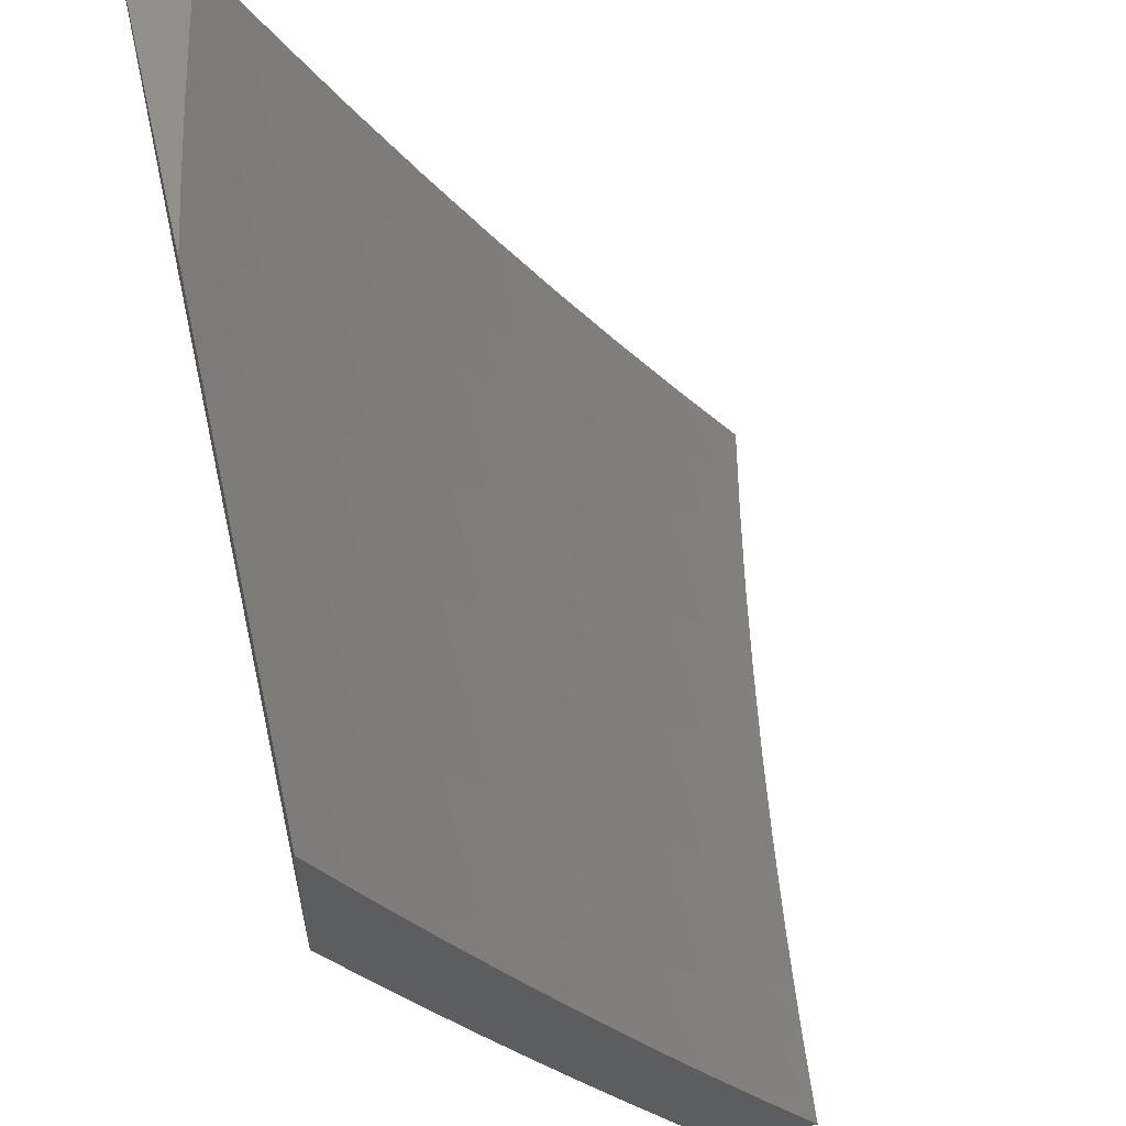
<metadata>
{"format":"stl","ext":"stl","renderer":"f3d","projection":"perspective","resolution":1024,"background":"white","views":[{"elev":54.8,"azim":-103.0,"up":"+Y"}]}
</metadata>
<code>
# stl→obj: 431 verts, 858 faces
v 1 -5.896 -9.526
v 1 -6 -9.453
v 1.073 -5.956 -9.475
v 1.126 -6 -9.438
v 1.152 -5.942 -9.475
v 1.244 -5.992 -9.428
v 1.23 -5.927 -9.475
v 1.309 -5.911 -9.475
v 1.295 -5.846 -9.522
v 1.372 -5.829 -9.522
v 1.357 -5.764 -9.569
v 1.434 -5.747 -9.569
v 1.418 -5.682 -9.614
v 1.494 -5.663 -9.614
v 1.477 -5.598 -9.659
v 1.553 -5.578 -9.659
v 1.534 -5.513 -9.704
v 1.609 -5.493 -9.704
v 1.59 -5.428 -9.748
v 1.664 -5.407 -9.748
v 1.644 -5.342 -9.791
v 1.716 -5.32 -9.791
v 1.695 -5.255 -9.834
v 1.767 -5.232 -9.834
v 1.745 -5.167 -9.876
v 1.816 -5.144 -9.876
v 1.793 -5.079 -9.918
v 1.863 -5.055 -9.918
v 1.794 -5 -9.963
v 1.897 -5 -9.942
v 1.932 -5.03 -9.918
v 2 -5 -9.921
v 1.957 -5.094 -9.876
v 2 -5.129 -9.847
v 1.981 -5.158 -9.834
v 2 -5.257 -9.772
v 1.934 -5.248 -9.791
v 1.957 -5.312 -9.748
v 1.884 -5.337 -9.748
v 1.907 -5.401 -9.704
v 1.832 -5.426 -9.704
v 1.854 -5.49 -9.659
v 1.779 -5.513 -9.659
v 1.799 -5.578 -9.614
v 1.723 -5.6 -9.614
v 1.743 -5.664 -9.569
v 1.666 -5.687 -9.569
v 1.684 -5.751 -9.522
v 1.606 -5.772 -9.522
v 1.624 -5.836 -9.475
v 1.545 -5.856 -9.475
v 1.562 -5.92 -9.428
v 1.483 -5.94 -9.428
v 1.502 -6 -9.382
v 1.403 -5.958 -9.428
v 1.377 -6 -9.403
v 1.323 -5.976 -9.428
v 1.252 -6 -9.421
v 1.579 -5.984 -9.38
v 1.627 -6 -9.36
v 1.66 -5.963 -9.38
v 1.752 -6 -9.336
v 1.74 -5.941 -9.38
v 1.84 -5.981 -9.332
v 1.821 -5.918 -9.38
v 1.901 -5.894 -9.38
v 1.881 -5.831 -9.428
v 1.961 -5.806 -9.428
v 1.939 -5.743 -9.475
v 2 -5.757 -9.453
v 1.996 -5.655 -9.522
v 2 -5.633 -9.535
v 1.974 -5.592 -9.569
v 2 -5.509 -9.616
v 1.951 -5.528 -9.614
v 1.929 -5.465 -9.659
v 1.875 -5.554 -9.614
v 1.876 -6 -9.31
v 1.921 -5.956 -9.332
v 2 -5.879 -9.369
v 1.982 -5.868 -9.38
v 2 -6 -9.283
v 2 -5.383 -9.695
v 1.981 -5.376 -9.704
v 1.77 -5.014 -9.959
v 1.691 -5 -9.982
v 1.701 -5.037 -9.959
v 1.632 -5.059 -9.959
v 1.653 -5.124 -9.918
v 1.583 -5.145 -9.918
v 1.603 -5.211 -9.876
v 1.532 -5.231 -9.876
v 1.552 -5.297 -9.834
v 1.48 -5.317 -9.834
v 1.498 -5.383 -9.791
v 1.425 -5.401 -9.791
v 1.443 -5.467 -9.748
v 1.369 -5.485 -9.748
v 1.385 -5.551 -9.704
v 1.311 -5.568 -9.704
v 1.326 -5.634 -9.659
v 1.251 -5.65 -9.659
v 1.266 -5.716 -9.614
v 1.19 -5.731 -9.614
v 1.203 -5.797 -9.569
v 1.126 -5.812 -9.569
v 1.139 -5.877 -9.522
v 1.061 -5.891 -9.522
v 1.588 -5 -10
v 1.563 -5.08 -9.959
v 1.513 -5.166 -9.918
v 1.461 -5.251 -9.876
v 1.408 -5.335 -9.834
v 1.353 -5.419 -9.791
v 1.295 -5.502 -9.748
v 1.237 -5.584 -9.704
v 1.176 -5.666 -9.659
v 1.114 -5.746 -9.614
v 1.05 -5.825 -9.569
v 1.515 -5.021 -10
v 1.494 -5.099 -9.959
v 1.443 -5.185 -9.918
v 1.39 -5.269 -9.876
v 1.336 -5.353 -9.834
v 1.28 -5.436 -9.791
v 1.222 -5.518 -9.748
v 1.162 -5.6 -9.704
v 1.101 -5.68 -9.659
v 1.038 -5.76 -9.614
v 1 -5.791 -9.598
v 1.442 -5.042 -10
v 1.425 -5.118 -9.959
v 1.373 -5.203 -9.918
v 1.32 -5.287 -9.876
v 1.264 -5.37 -9.834
v 1.207 -5.452 -9.791
v 1.148 -5.533 -9.748
v 1.088 -5.614 -9.704
v 1.026 -5.693 -9.659
v 1 -5.685 -9.668
v 1.369 -5.061 -10
v 1.355 -5.136 -9.959
v 1.303 -5.22 -9.918
v 1.249 -5.303 -9.876
v 1.193 -5.385 -9.834
v 1.135 -5.467 -9.791
v 1.075 -5.547 -9.748
v 1 -5.578 -9.737
v 1.014 -5.627 -9.704
v 1.296 -5.08 -10
v 1.286 -5.153 -9.959
v 1.233 -5.236 -9.918
v 1.178 -5.319 -9.876
v 1.121 -5.4 -9.834
v 1.062 -5.481 -9.791
v 1.002 -5.56 -9.748
v 1 -5.471 -9.805
v 1.049 -5.414 -9.834
v 1.107 -5.333 -9.876
v 1.163 -5.251 -9.918
v 1.217 -5.169 -9.959
v 1.222 -5.097 -10
v 1.148 -5.114 -10
v 1.148 -5.184 -9.959
v 1.093 -5.266 -9.918
v 1.036 -5.347 -9.876
v 1 -5.362 -9.871
v 1.074 -5.129 -10
v 1.079 -5.198 -9.959
v 1.023 -5.279 -9.918
v 1 -5.143 -10
v 1.01 -5.212 -9.959
v 1 -5.253 -9.936
v 1.217 -5.862 -9.522
v 1.28 -5.781 -9.569
v 1.342 -5.699 -9.614
v 1.402 -5.616 -9.659
v 1.46 -5.533 -9.704
v 1.516 -5.448 -9.748
v 1.571 -5.363 -9.791
v 1.623 -5.277 -9.834
v 1.674 -5.19 -9.876
v 1.723 -5.102 -9.918
v 1.388 -5.894 -9.475
v 1.45 -5.811 -9.522
v 1.511 -5.728 -9.569
v 1.571 -5.643 -9.614
v 1.628 -5.558 -9.659
v 1.683 -5.472 -9.704
v 1.737 -5.385 -9.748
v 1.789 -5.297 -9.791
v 1.839 -5.209 -9.834
v 1.886 -5.12 -9.876
v 1.467 -5.876 -9.475
v 1.528 -5.792 -9.522
v 1.589 -5.708 -9.569
v 1.647 -5.622 -9.614
v 1.703 -5.536 -9.659
v 1.758 -5.449 -9.704
v 1.811 -5.362 -9.748
v 1.861 -5.273 -9.791
v 1.91 -5.184 -9.834
v 1.642 -5.9 -9.428
v 1.722 -5.878 -9.428
v 1.801 -5.855 -9.428
v 1.703 -5.814 -9.475
v 1.762 -5.728 -9.522
v 1.82 -5.641 -9.569
v 1.782 -5.792 -9.475
v 1.861 -5.768 -9.475
v 1.84 -5.705 -9.522
v 1.897 -5.617 -9.569
v 1.918 -5.68 -9.522
v 1.876 -6 -9.423
v 1.912 -5.97 -9.436
v 2 -6 -9.395
v 1.992 -5.945 -9.436
v 2 -5.884 -9.476
v 1.975 -5.893 -9.476
v 1.957 -5.84 -9.516
v 1.878 -5.865 -9.516
v 1.861 -5.812 -9.556
v 1.783 -5.836 -9.556
v 1.767 -5.782 -9.595
v 1.689 -5.804 -9.595
v 1.674 -5.751 -9.634
v 1.597 -5.772 -9.634
v 1.582 -5.718 -9.672
v 1.506 -5.737 -9.672
v 1.491 -5.683 -9.71
v 1.416 -5.701 -9.71
v 1.402 -5.647 -9.748
v 1.328 -5.664 -9.748
v 1.315 -5.609 -9.785
v 1.241 -5.625 -9.785
v 1.229 -5.569 -9.822
v 1.156 -5.584 -9.822
v 1.144 -5.529 -9.858
v 1.072 -5.542 -9.858
v 1.061 -5.486 -9.894
v 1 -5.495 -9.896
v 1.05 -5.43 -9.93
v 1 -5.409 -9.948
v 1.039 -5.374 -9.965
v 1 -5.323 -10
v 1.064 -5.311 -10
v 1.831 -5.994 -9.436
v 1.752 -6 -9.448
v 1.815 -5.941 -9.476
v 1.736 -5.964 -9.476
v 1.72 -5.911 -9.516
v 1.641 -5.933 -9.516
v 1.626 -5.879 -9.556
v 1.548 -5.899 -9.556
v 1.534 -5.845 -9.595
v 1.457 -5.864 -9.595
v 1.443 -5.81 -9.634
v 1.366 -5.828 -9.634
v 1.353 -5.773 -9.672
v 1.277 -5.79 -9.672
v 1.265 -5.735 -9.71
v 1.19 -5.75 -9.71
v 1.179 -5.695 -9.748
v 1.104 -5.709 -9.748
v 1.094 -5.654 -9.785
v 1.02 -5.667 -9.785
v 1.01 -5.611 -9.822
v 1 -5.665 -9.788
v 1 -5.58 -9.842
v 1.656 -5.986 -9.476
v 1.627 -6 -9.472
v 1.562 -5.953 -9.516
v 1.47 -5.918 -9.556
v 1.379 -5.882 -9.595
v 1.29 -5.845 -9.634
v 1.202 -5.805 -9.672
v 1.115 -5.765 -9.71
v 1.03 -5.723 -9.748
v 1.502 -6 -9.494
v 1.483 -5.972 -9.516
v 1.392 -5.936 -9.556
v 1.302 -5.899 -9.595
v 1.213 -5.86 -9.634
v 1.126 -5.82 -9.672
v 1.04 -5.778 -9.71
v 1 -5.75 -9.733
v 1.404 -5.99 -9.516
v 1.377 -6 -9.514
v 1.314 -5.953 -9.556
v 1.224 -5.915 -9.595
v 1.136 -5.875 -9.634
v 1.05 -5.833 -9.672
v 1 -5.834 -9.678
v 1.252 -6 -9.532
v 1.235 -5.969 -9.556
v 1.147 -5.93 -9.595
v 1.06 -5.889 -9.634
v 1.157 -5.984 -9.556
v 1.126 -6 -9.549
v 1.08 -5.998 -9.556
v 1 -6 -9.564
v 1.07 -5.943 -9.595
v 1 -5.917 -9.621
v 1.083 -5.598 -9.822
v 1.109 -5.361 -9.965
v 1.128 -5.298 -10
v 1.18 -5.346 -9.965
v 1.191 -5.285 -10
v 1.25 -5.331 -9.965
v 1.255 -5.271 -10
v 1.32 -5.315 -9.965
v 1.318 -5.256 -10
v 1.39 -5.298 -9.965
v 1.381 -5.241 -10
v 1.461 -5.28 -9.965
v 1.444 -5.224 -10
v 1.506 -5.208 -10
v 1.531 -5.26 -9.965
v 1.569 -5.19 -10
v 1.601 -5.24 -9.965
v 1.631 -5.171 -10
v 1.671 -5.219 -9.965
v 1.693 -5.152 -10
v 1.742 -5.197 -9.965
v 1.755 -5.133 -10
v 1.812 -5.174 -9.965
v 1.817 -5.112 -10
v 1.882 -5.151 -9.965
v 1.878 -5.091 -10
v 1.952 -5.126 -9.965
v 1.939 -5.069 -10
v 2 -5.046 -10
v 2 -5.169 -9.93
v 1.972 -5.179 -9.93
v 1.901 -5.205 -9.93
v 1.831 -5.229 -9.93
v 1.76 -5.252 -9.93
v 1.689 -5.274 -9.93
v 1.618 -5.295 -9.93
v 1.547 -5.316 -9.93
v 1.476 -5.335 -9.93
v 1.405 -5.353 -9.93
v 1.334 -5.37 -9.93
v 1.263 -5.387 -9.93
v 1.192 -5.402 -9.93
v 1.121 -5.417 -9.93
v 1.992 -5.233 -9.894
v 2 -5.291 -9.858
v 1.921 -5.258 -9.894
v 1.941 -5.312 -9.858
v 1.85 -5.283 -9.894
v 1.868 -5.337 -9.858
v 1.778 -5.306 -9.894
v 1.796 -5.36 -9.858
v 1.706 -5.329 -9.894
v 1.724 -5.383 -9.858
v 1.635 -5.35 -9.894
v 1.651 -5.405 -9.858
v 1.563 -5.371 -9.894
v 1.579 -5.425 -9.858
v 1.491 -5.39 -9.894
v 1.506 -5.445 -9.858
v 1.419 -5.409 -9.894
v 1.434 -5.464 -9.858
v 1.348 -5.426 -9.894
v 1.361 -5.481 -9.858
v 1.276 -5.443 -9.894
v 1.289 -5.498 -9.858
v 1.204 -5.458 -9.894
v 1.217 -5.514 -9.858
v 1.133 -5.473 -9.894
v 1.96 -5.366 -9.822
v 2 -5.411 -9.785
v 1.98 -5.419 -9.785
v 1.999 -5.472 -9.748
v 1.906 -5.444 -9.785
v 1.925 -5.498 -9.748
v 1.832 -5.468 -9.785
v 1.85 -5.522 -9.748
v 1.758 -5.491 -9.785
v 1.776 -5.545 -9.748
v 1.685 -5.513 -9.785
v 1.701 -5.568 -9.748
v 1.611 -5.535 -9.785
v 1.626 -5.589 -9.748
v 1.537 -5.555 -9.785
v 1.552 -5.609 -9.748
v 1.463 -5.574 -9.785
v 1.477 -5.628 -9.748
v 1.389 -5.592 -9.785
v 2 -5.531 -9.71
v 2 -5.65 -9.634
v 1.962 -5.604 -9.672
v 1.943 -5.551 -9.71
v 2 -5.768 -9.556
v 1.999 -5.71 -9.595
v 1.981 -5.657 -9.634
v 1.886 -5.629 -9.672
v 1.868 -5.575 -9.71
v 1.793 -5.599 -9.71
v 1.939 -5.788 -9.556
v 1.922 -5.735 -9.595
v 1.844 -5.759 -9.595
v 1.827 -5.706 -9.634
v 1.75 -5.729 -9.634
v 1.734 -5.675 -9.672
v 1.658 -5.697 -9.672
v 1.642 -5.643 -9.71
v 1.567 -5.663 -9.71
v 1.814 -5.414 -9.822
v 1.741 -5.437 -9.822
v 1.668 -5.459 -9.822
v 1.595 -5.48 -9.822
v 1.522 -5.5 -9.822
v 1.448 -5.519 -9.822
v 1.375 -5.537 -9.822
v 1.302 -5.554 -9.822
v 1.887 -5.39 -9.822
v 1.904 -5.682 -9.634
v 1.81 -5.653 -9.672
v 1.895 -5.918 -9.476
v 1.799 -5.889 -9.516
v 1.705 -5.858 -9.556
v 1.612 -5.825 -9.595
v 1.52 -5.791 -9.634
v 1.43 -5.756 -9.672
v 1.341 -5.719 -9.71
v 1.253 -5.68 -9.748
v 1.167 -5.64 -9.785
v 1.718 -5.622 -9.71
v 2 -5 -10
f 1 2 3
f 3 2 4
f 3 4 5
f 5 4 6
f 5 6 7
f 7 6 8
f 7 8 9
f 9 8 10
f 9 10 11
f 11 10 12
f 11 12 13
f 13 12 14
f 13 14 15
f 15 14 16
f 15 16 17
f 17 16 18
f 17 18 19
f 19 18 20
f 19 20 21
f 21 20 22
f 21 22 23
f 23 22 24
f 23 24 25
f 25 24 26
f 25 26 27
f 27 26 28
f 27 28 29
f 29 28 30
f 30 28 31
f 30 31 32
f 32 31 33
f 32 33 34
f 34 33 35
f 34 35 36
f 36 35 37
f 36 37 38
f 38 37 39
f 38 39 40
f 40 39 41
f 40 41 42
f 42 41 43
f 42 43 44
f 44 43 45
f 44 45 46
f 46 45 47
f 46 47 48
f 48 47 49
f 48 49 50
f 50 49 51
f 50 51 52
f 52 51 53
f 52 53 54
f 54 53 55
f 54 55 56
f 56 55 57
f 56 57 58
f 58 57 6
f 58 6 4
f 52 54 59
f 59 54 60
f 59 60 61
f 61 60 62
f 61 62 63
f 63 62 64
f 63 64 65
f 65 64 66
f 65 66 67
f 67 66 68
f 67 68 69
f 69 68 70
f 69 70 71
f 71 70 72
f 71 72 73
f 73 72 74
f 73 74 75
f 75 74 76
f 75 76 77
f 77 76 42
f 77 42 44
f 62 78 64
f 64 78 79
f 64 79 66
f 66 79 80
f 66 80 81
f 81 80 70
f 81 70 68
f 78 82 79
f 79 82 80
f 74 83 76
f 76 83 40
f 76 40 42
f 36 38 83
f 83 38 84
f 83 84 40
f 40 84 38
f 27 29 85
f 85 29 86
f 85 86 87
f 87 86 88
f 87 88 89
f 89 88 90
f 89 90 91
f 91 90 92
f 91 92 93
f 93 92 94
f 93 94 95
f 95 94 96
f 95 96 97
f 97 96 98
f 97 98 99
f 99 98 100
f 99 100 101
f 101 100 102
f 101 102 103
f 103 102 104
f 103 104 105
f 105 104 106
f 105 106 107
f 107 106 108
f 107 108 3
f 3 108 1
f 86 109 88
f 88 109 110
f 88 110 90
f 90 110 111
f 90 111 92
f 92 111 112
f 92 112 94
f 94 112 113
f 94 113 96
f 96 113 114
f 96 114 98
f 98 114 115
f 98 115 100
f 100 115 116
f 100 116 102
f 102 116 117
f 102 117 104
f 104 117 118
f 104 118 106
f 106 118 119
f 106 119 108
f 108 119 1
f 109 120 110
f 110 120 121
f 110 121 111
f 111 121 122
f 111 122 112
f 112 122 123
f 112 123 113
f 113 123 124
f 113 124 114
f 114 124 125
f 114 125 115
f 115 125 126
f 115 126 116
f 116 126 127
f 116 127 117
f 117 127 128
f 117 128 118
f 118 128 129
f 118 129 119
f 119 129 130
f 119 130 1
f 120 131 121
f 121 131 132
f 121 132 122
f 122 132 133
f 122 133 123
f 123 133 134
f 123 134 124
f 124 134 135
f 124 135 125
f 125 135 136
f 125 136 126
f 126 136 137
f 126 137 127
f 127 137 138
f 127 138 128
f 128 138 139
f 128 139 129
f 129 139 140
f 129 140 130
f 131 141 132
f 132 141 142
f 132 142 133
f 133 142 143
f 133 143 134
f 134 143 144
f 134 144 135
f 135 144 145
f 135 145 136
f 136 145 146
f 136 146 137
f 137 146 147
f 137 147 138
f 138 147 148
f 138 148 149
f 149 148 140
f 149 140 139
f 141 150 142
f 142 150 151
f 142 151 143
f 143 151 152
f 143 152 144
f 144 152 153
f 144 153 145
f 145 153 154
f 145 154 146
f 146 154 155
f 146 155 147
f 147 155 156
f 147 156 148
f 148 156 157
f 157 156 155
f 157 155 158
f 158 155 154
f 158 154 159
f 159 154 153
f 159 153 160
f 160 153 152
f 160 152 161
f 161 152 151
f 161 151 162
f 162 151 150
f 162 163 161
f 161 163 164
f 161 164 160
f 160 164 165
f 160 165 159
f 159 165 166
f 159 166 158
f 158 166 167
f 158 167 157
f 163 168 164
f 164 168 169
f 164 169 165
f 165 169 170
f 165 170 166
f 166 170 167
f 168 171 169
f 169 171 172
f 169 172 170
f 170 172 173
f 170 173 167
f 171 173 172
f 138 149 139
f 3 5 107
f 107 5 174
f 107 174 105
f 105 174 175
f 105 175 103
f 103 175 176
f 103 176 101
f 101 176 177
f 101 177 99
f 99 177 178
f 99 178 97
f 97 178 179
f 97 179 95
f 95 179 180
f 95 180 93
f 93 180 181
f 93 181 91
f 91 181 182
f 91 182 89
f 89 182 183
f 89 183 87
f 87 183 85
f 6 57 8
f 8 57 184
f 8 184 10
f 10 184 185
f 10 185 12
f 12 185 186
f 12 186 14
f 14 186 187
f 14 187 16
f 16 187 188
f 16 188 18
f 18 188 189
f 18 189 20
f 20 189 190
f 20 190 22
f 22 190 191
f 22 191 24
f 24 191 192
f 24 192 26
f 26 192 193
f 26 193 28
f 28 193 31
f 7 9 174
f 174 9 175
f 176 175 11
f 11 175 9
f 5 7 174
f 57 55 184
f 184 55 194
f 184 194 185
f 185 194 195
f 185 195 186
f 186 195 196
f 186 196 187
f 187 196 197
f 187 197 188
f 188 197 198
f 188 198 189
f 189 198 199
f 189 199 190
f 190 199 200
f 190 200 191
f 191 200 201
f 191 201 192
f 192 201 202
f 192 202 193
f 193 202 33
f 193 33 31
f 177 176 13
f 13 176 11
f 52 59 203
f 203 59 61
f 203 61 204
f 204 61 63
f 204 63 205
f 205 63 65
f 205 65 67
f 53 51 194
f 194 51 195
f 196 195 49
f 49 195 51
f 177 13 15
f 177 15 178
f 178 15 17
f 178 17 179
f 179 17 19
f 179 19 180
f 180 19 21
f 180 21 181
f 181 21 23
f 181 23 182
f 182 23 25
f 182 25 183
f 183 25 27
f 183 27 85
f 55 53 194
f 52 203 50
f 50 203 206
f 50 206 48
f 48 206 207
f 48 207 46
f 46 207 208
f 46 208 44
f 44 208 77
f 206 203 204
f 197 196 47
f 47 196 49
f 206 204 209
f 209 204 205
f 209 205 210
f 210 205 67
f 210 67 69
f 198 197 45
f 45 197 47
f 81 68 66
f 210 211 209
f 209 211 207
f 209 207 206
f 207 211 208
f 208 211 212
f 208 212 77
f 77 212 75
f 211 210 213
f 213 210 69
f 213 69 71
f 198 45 43
f 198 43 199
f 199 43 41
f 199 41 200
f 200 41 39
f 200 39 201
f 201 39 37
f 201 37 202
f 202 37 35
f 202 35 33
f 211 213 212
f 212 213 73
f 212 73 75
f 73 213 71
f 214 215 216
f 216 215 217
f 216 217 218
f 218 217 219
f 218 219 220
f 220 219 221
f 220 221 222
f 222 221 223
f 222 223 224
f 224 223 225
f 224 225 226
f 226 225 227
f 226 227 228
f 228 227 229
f 228 229 230
f 230 229 231
f 230 231 232
f 232 231 233
f 232 233 234
f 234 233 235
f 234 235 236
f 236 235 237
f 236 237 238
f 238 237 239
f 238 239 240
f 240 239 241
f 240 241 242
f 242 241 243
f 242 243 244
f 244 243 245
f 244 245 246
f 215 214 247
f 247 214 248
f 247 248 249
f 249 248 250
f 249 250 251
f 251 250 252
f 251 252 253
f 253 252 254
f 253 254 255
f 255 254 256
f 255 256 257
f 257 256 258
f 257 258 259
f 259 258 260
f 259 260 261
f 261 260 262
f 261 262 263
f 263 262 264
f 263 264 265
f 265 264 266
f 265 266 267
f 267 266 268
f 267 268 269
f 250 248 270
f 270 248 271
f 270 271 252
f 252 271 272
f 252 272 254
f 254 272 273
f 254 273 256
f 256 273 274
f 256 274 258
f 258 274 275
f 258 275 260
f 260 275 276
f 260 276 262
f 262 276 277
f 262 277 264
f 264 277 278
f 264 278 266
f 266 278 268
f 271 279 272
f 272 279 280
f 272 280 273
f 273 280 281
f 273 281 274
f 274 281 282
f 274 282 275
f 275 282 283
f 275 283 276
f 276 283 284
f 276 284 277
f 277 284 285
f 277 285 278
f 278 285 286
f 278 286 268
f 280 279 287
f 287 279 288
f 287 288 281
f 281 288 289
f 281 289 282
f 282 289 290
f 282 290 283
f 283 290 291
f 283 291 284
f 284 291 292
f 284 292 285
f 285 292 293
f 285 293 286
f 288 294 289
f 289 294 295
f 289 295 290
f 290 295 296
f 290 296 291
f 291 296 297
f 291 297 292
f 292 297 293
f 295 294 298
f 298 294 299
f 298 299 300
f 300 299 301
f 300 301 302
f 302 301 303
f 302 303 297
f 297 303 293
f 241 239 269
f 269 239 304
f 269 304 267
f 267 304 265
f 244 246 305
f 305 246 306
f 305 306 307
f 307 306 308
f 307 308 309
f 309 308 310
f 309 310 311
f 311 310 312
f 311 312 313
f 313 312 314
f 313 314 315
f 315 314 316
f 315 316 317
f 315 317 318
f 318 317 319
f 318 319 320
f 320 319 321
f 320 321 322
f 322 321 323
f 322 323 324
f 324 323 325
f 324 325 326
f 326 325 327
f 326 327 328
f 328 327 329
f 328 329 330
f 330 329 331
f 330 331 332
f 332 333 330
f 330 333 334
f 330 334 328
f 328 334 335
f 328 335 326
f 326 335 336
f 326 336 324
f 324 336 337
f 324 337 322
f 322 337 338
f 322 338 320
f 320 338 339
f 320 339 318
f 318 339 340
f 318 340 315
f 315 340 341
f 315 341 313
f 313 341 342
f 313 342 311
f 311 342 343
f 311 343 309
f 309 343 344
f 309 344 307
f 307 344 345
f 307 345 305
f 305 345 346
f 305 346 244
f 244 346 242
f 334 333 347
f 347 333 348
f 347 348 349
f 349 348 350
f 349 350 351
f 351 350 352
f 351 352 353
f 353 352 354
f 353 354 355
f 355 354 356
f 355 356 357
f 357 356 358
f 357 358 359
f 359 358 360
f 359 360 361
f 361 360 362
f 361 362 363
f 363 362 364
f 363 364 365
f 365 364 366
f 365 366 367
f 367 366 368
f 367 368 369
f 369 368 370
f 369 370 371
f 371 370 238
f 371 238 240
f 350 348 372
f 372 348 373
f 372 373 374
f 374 373 375
f 374 375 376
f 376 375 377
f 376 377 378
f 378 377 379
f 378 379 380
f 380 379 381
f 380 381 382
f 382 381 383
f 382 383 384
f 384 383 385
f 384 385 386
f 386 385 387
f 386 387 388
f 388 387 389
f 388 389 390
f 390 389 232
f 390 232 234
f 373 391 375
f 375 391 377
f 392 393 391
f 391 393 394
f 391 394 377
f 377 394 379
f 395 396 392
f 392 396 397
f 392 397 393
f 393 397 398
f 393 398 399
f 399 398 400
f 399 400 381
f 381 400 383
f 218 220 395
f 395 220 401
f 395 401 402
f 402 401 403
f 402 403 404
f 404 403 405
f 404 405 406
f 406 405 407
f 406 407 408
f 408 407 409
f 408 409 387
f 387 409 389
f 337 353 338
f 338 353 355
f 338 355 339
f 339 355 357
f 339 357 340
f 340 357 359
f 340 359 341
f 341 359 361
f 341 361 342
f 342 361 363
f 342 363 343
f 343 363 365
f 343 365 344
f 344 365 367
f 344 367 345
f 345 367 369
f 345 369 346
f 346 369 371
f 346 371 242
f 242 371 240
f 353 337 351
f 351 337 336
f 351 336 349
f 349 336 335
f 349 335 347
f 347 335 334
f 354 410 356
f 356 410 411
f 356 411 358
f 358 411 412
f 358 412 360
f 360 412 413
f 360 413 362
f 362 413 414
f 362 414 364
f 364 414 415
f 364 415 366
f 366 415 416
f 366 416 368
f 368 416 417
f 368 417 370
f 370 417 236
f 370 236 238
f 410 378 411
f 411 378 380
f 411 380 412
f 412 380 382
f 412 382 413
f 413 382 384
f 413 384 414
f 414 384 386
f 414 386 415
f 415 386 388
f 415 388 416
f 416 388 390
f 416 390 417
f 417 390 234
f 417 234 236
f 410 354 418
f 418 354 352
f 418 352 372
f 372 352 350
f 378 410 376
f 376 410 418
f 376 418 374
f 374 418 372
f 381 379 399
f 399 379 394
f 399 394 393
f 398 419 420
f 420 419 404
f 420 404 406
f 404 419 402
f 402 419 396
f 402 396 395
f 396 419 397
f 397 419 398
f 403 401 222
f 222 401 220
f 219 217 421
f 421 217 215
f 421 215 249
f 249 215 247
f 219 421 221
f 221 421 422
f 221 422 223
f 223 422 423
f 223 423 225
f 225 423 424
f 225 424 227
f 227 424 425
f 227 425 229
f 229 425 426
f 229 426 231
f 231 426 427
f 231 427 233
f 233 427 428
f 233 428 235
f 235 428 429
f 235 429 237
f 237 429 304
f 237 304 239
f 422 421 249
f 405 403 224
f 224 403 222
f 398 420 400
f 400 420 430
f 400 430 383
f 383 430 385
f 430 420 406
f 423 422 251
f 251 422 249
f 407 405 226
f 226 405 224
f 385 430 408
f 408 430 406
f 270 252 250
f 424 423 253
f 253 423 251
f 409 407 228
f 228 407 226
f 387 385 408
f 389 409 230
f 230 409 228
f 425 424 255
f 255 424 253
f 426 425 257
f 257 425 255
f 232 389 230
f 287 281 280
f 427 426 259
f 259 426 257
f 428 427 261
f 261 427 259
f 429 428 263
f 263 428 261
f 304 429 265
f 265 429 263
f 302 297 296
f 300 302 298
f 298 302 296
f 298 296 295
f 109 86 431
f 431 86 29
f 431 29 30
f 30 32 431
f 34 333 32
f 32 333 332
f 32 332 431
f 333 34 348
f 348 34 36
f 348 36 373
f 373 36 83
f 373 83 391
f 391 83 74
f 391 74 392
f 392 74 72
f 392 72 395
f 395 72 70
f 395 70 218
f 218 70 80
f 218 80 216
f 216 80 82
f 82 78 216
f 216 78 62
f 216 62 214
f 214 62 60
f 214 60 248
f 248 60 54
f 248 54 271
f 271 54 56
f 271 56 279
f 279 56 58
f 279 58 288
f 288 58 4
f 288 4 294
f 294 4 2
f 294 2 299
f 299 2 301
f 168 312 171
f 171 312 310
f 171 310 308
f 312 168 314
f 314 168 163
f 314 163 316
f 316 163 162
f 316 162 317
f 317 162 150
f 317 150 319
f 319 150 321
f 321 150 141
f 321 141 323
f 323 141 131
f 323 131 325
f 325 131 120
f 325 120 327
f 327 120 109
f 327 109 329
f 329 109 331
f 331 109 431
f 331 431 332
f 308 306 171
f 171 306 246
f 171 246 245
f 2 1 301
f 301 1 303
f 303 1 130
f 303 130 293
f 293 130 140
f 293 140 286
f 286 140 148
f 286 148 268
f 268 148 269
f 269 148 157
f 269 157 241
f 241 157 167
f 241 167 243
f 243 167 173
f 243 173 245
f 245 173 171

</code>
